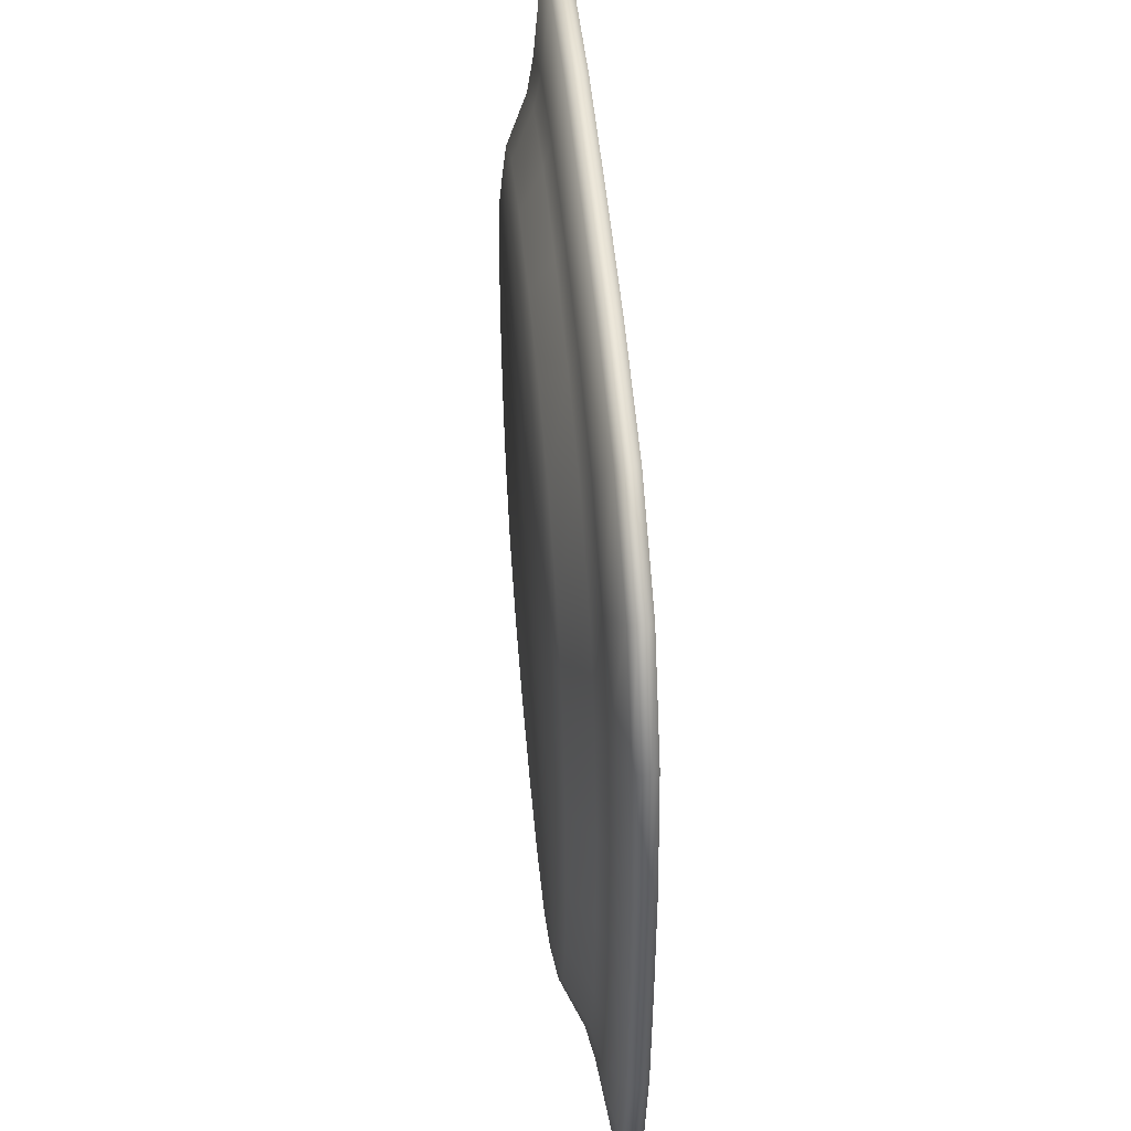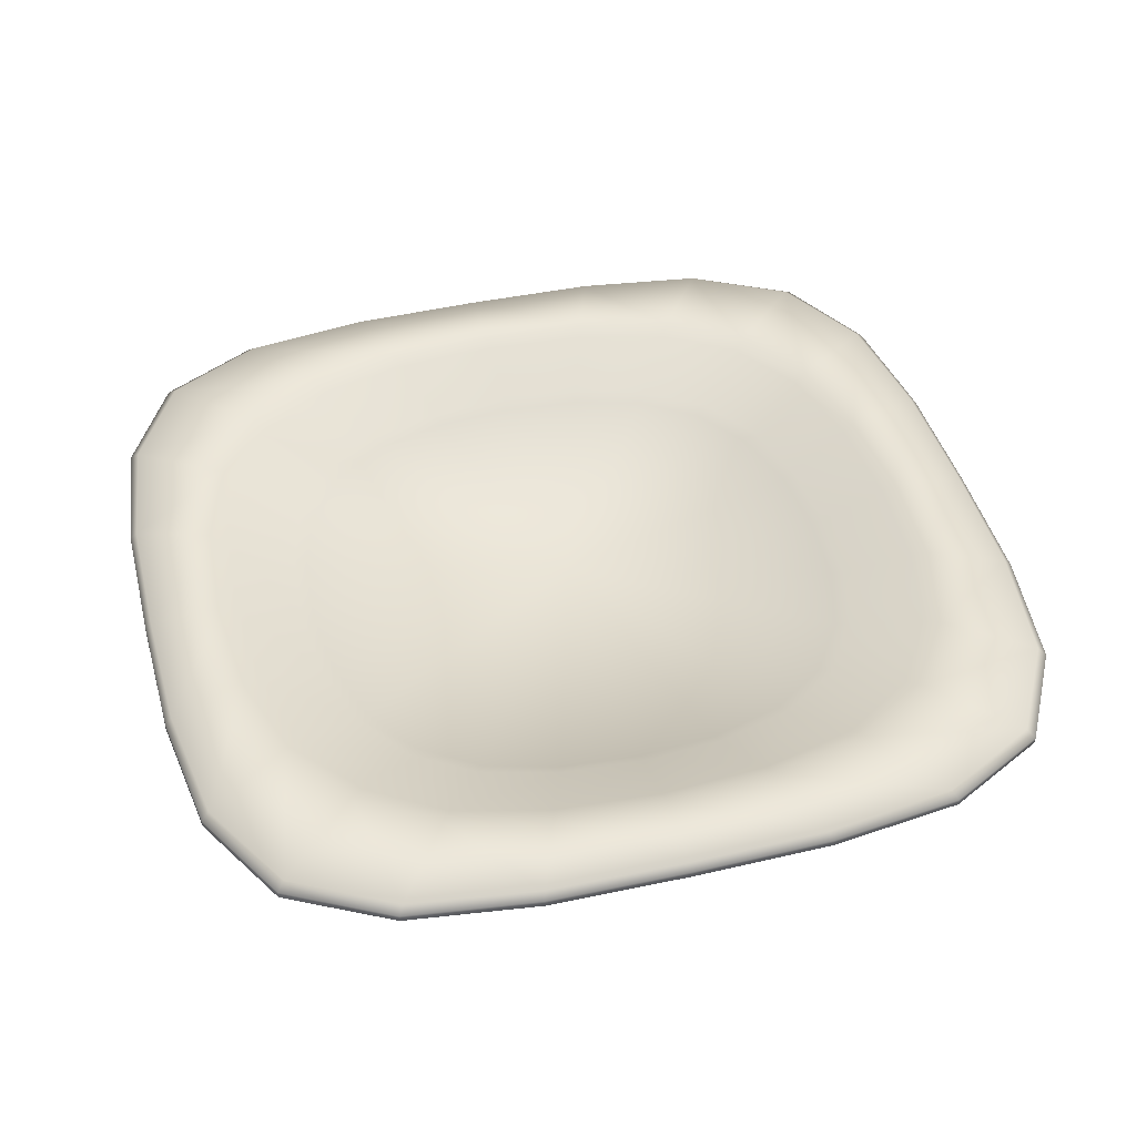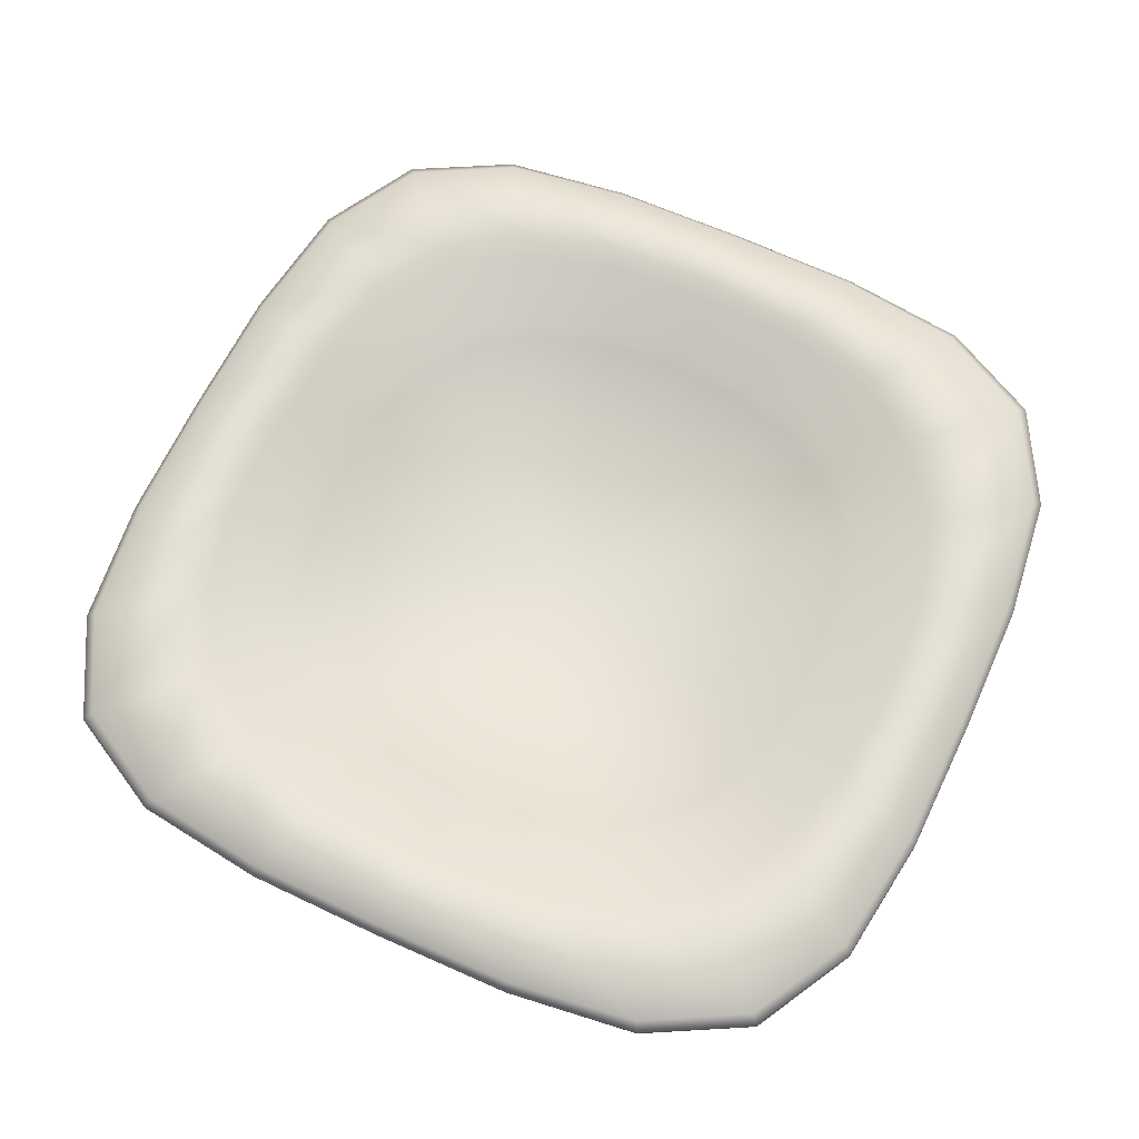
<metadata>
{"format":"obj","ext":"obj","renderer":"f3d","projection":"perspective","resolution":1024,"background":"white","views":[{"elev":49.8,"azim":-95.0,"up":"+Y"},{"elev":43.6,"azim":-104.8,"up":"+Z"},{"elev":64.7,"azim":-155.0,"up":"+Z"}]}
</metadata>
<code>
o MeshPlate_23_0_GeomSubset_0
v -0.06449 0.1019 -0.103
v -0.03323 0.1062 -0.103
v 0 0.1068 -0.103
v 0.03323 0.1062 -0.103
v 0.06449 0.1019 -0.103
v 0.08868 0.08868 -0.103
v 0.1019 0.06449 -0.103
v 0.1062 0.03323 -0.103
v 0.1068 0 -0.103
v 0.1062 -0.03323 -0.103
v 0.1019 -0.06449 -0.103
v 0.08868 -0.08868 -0.103
v 0.06449 -0.1019 -0.103
v 0.03323 -0.1062 -0.103
v 0 -0.1068 -0.103
v -0.03323 -0.1062 -0.103
v -0.06449 -0.1019 -0.103
v -0.08868 -0.08868 -0.103
v -0.1019 -0.06449 -0.103
v -0.1062 -0.03323 -0.103
v -0.1068 0 -0.103
v -0.1062 0.03323 -0.103
v -0.1019 0.06449 -0.103
v -0.08868 0.08868 -0.103
v -0.06449 0.1019 -0.09817
v -0.03323 0.1062 -0.09817
v 0 0.1068 -0.09817
v 0.03323 0.1062 -0.09817
v 0.06449 0.1019 -0.09817
v 0.08868 0.08868 -0.09817
v 0.1019 0.06449 -0.09817
v 0.1062 0.03323 -0.09817
v 0.1068 0 -0.09817
v 0.1062 -0.03323 -0.09817
v 0.1019 -0.06449 -0.09817
v 0.08868 -0.08868 -0.09817
v 0.06449 -0.1019 -0.09817
v 0.03323 -0.1062 -0.09817
v 0 -0.1068 -0.09817
v -0.03323 -0.1062 -0.09817
v -0.06449 -0.1019 -0.09817
v -0.08868 -0.08868 -0.09817
v -0.1019 -0.06449 -0.09817
v -0.1062 -0.03323 -0.09817
v -0.1068 0 -0.09817
v -0.1062 0.03323 -0.09817
v -0.1019 0.06449 -0.09817
v -0.08868 0.08868 -0.09817
v 0 0 -0.1141
v 0 0 -0.1062
v -0.09043 -0.09043 -0.09978
v -0.06573 -0.1038 -0.09978
v -0.03379 -0.1079 -0.09978
v 0 -0.1083 -0.09978
v 0.03379 -0.1079 -0.09978
v 0.06573 -0.1038 -0.09978
v 0.09043 -0.09043 -0.09978
v 0.1038 -0.06573 -0.09978
v 0.1079 -0.03379 -0.09978
v 0.1083 0 -0.09978
v 0.1079 0.03379 -0.09978
v 0.1038 0.06573 -0.09978
v 0.09043 0.09043 -0.09978
v 0.06573 0.1038 -0.09978
v 0.03379 0.1079 -0.09978
v 0 0.1083 -0.09978
v -0.03379 0.1079 -0.09978
v -0.06573 0.1038 -0.09978
v -0.09043 0.09043 -0.09978
v -0.1038 0.06573 -0.09978
v -0.1079 0.03379 -0.09978
v -0.1083 0 -0.09978
v -0.1079 -0.03379 -0.09978
v -0.1038 -0.06573 -0.09978
v -0.09043 -0.09043 -0.1014
v -0.06573 -0.1038 -0.1014
v -0.03379 -0.1079 -0.1014
v 0 -0.1083 -0.1014
v 0.03379 -0.1079 -0.1014
v 0.06573 -0.1038 -0.1014
v 0.09043 -0.09043 -0.1014
v 0.1038 -0.06573 -0.1014
v 0.1079 -0.03379 -0.1014
v 0.1083 0 -0.1014
v 0.1079 0.03379 -0.1014
v 0.1038 0.06573 -0.1014
v 0.09043 0.09043 -0.1014
v 0.06573 0.1038 -0.1014
v 0.03379 0.1079 -0.1014
v 0 0.1083 -0.1014
v -0.03379 0.1079 -0.1014
v -0.06573 0.1038 -0.1014
v -0.09043 0.09043 -0.1014
v -0.1038 0.06573 -0.1014
v -0.1079 0.03379 -0.1014
v -0.1083 0 -0.1014
v -0.1079 -0.03379 -0.1014
v -0.1038 -0.06573 -0.1014
v -0.04591 0.07454 -0.1127
v -0.04211 0.06885 -0.1141
v -0.02405 0.08026 -0.1127
v -0.02207 0.07455 -0.1141
v 0 0.0819 -0.1127
v 0 0.07625 -0.1141
v 0.02405 0.08026 -0.1127
v 0.02207 0.07455 -0.1141
v 0.04591 0.07454 -0.1127
v 0.04211 0.06885 -0.1141
v 0.06323 0.06323 -0.1127
v 0.05811 0.05811 -0.1141
v 0.07454 0.04591 -0.1127
v 0.06885 0.04211 -0.1141
v 0.08026 0.02405 -0.1127
v 0.07455 0.02207 -0.1141
v 0.0819 0 -0.1127
v 0.07625 0 -0.1141
v 0.08026 -0.02405 -0.1127
v 0.07455 -0.02207 -0.1141
v 0.07454 -0.04591 -0.1127
v 0.06885 -0.04211 -0.1141
v 0.06323 -0.06323 -0.1127
v 0.05811 -0.05811 -0.1141
v 0.04591 -0.07454 -0.1127
v 0.04211 -0.06885 -0.1141
v 0.02405 -0.08026 -0.1127
v 0.02207 -0.07455 -0.1141
v 0 -0.0819 -0.1127
v 0 -0.07625 -0.1141
v -0.02405 -0.08026 -0.1127
v -0.02207 -0.07455 -0.1141
v -0.04591 -0.07454 -0.1127
v -0.04211 -0.06885 -0.1141
v -0.06323 -0.06323 -0.1127
v -0.05811 -0.05811 -0.1141
v -0.07454 -0.04591 -0.1127
v -0.06885 -0.04211 -0.1141
v -0.08026 -0.02405 -0.1127
v -0.07455 -0.02207 -0.1141
v -0.0819 0 -0.1127
v -0.07625 0 -0.1141
v -0.08026 0.02405 -0.1127
v -0.07455 0.02207 -0.1141
v -0.07454 0.04591 -0.1127
v -0.06885 0.04211 -0.1141
v -0.06323 0.06323 -0.1127
v -0.05811 0.05811 -0.1141
v -0.08872 0.05552 -0.1058
v -0.08295 0.0516 -0.1076
v -0.08852 0.02696 -0.1076
v -0.09405 0.02893 -0.1058
v -0.08998 0 -0.1076
v -0.0953 0 -0.1058
v -0.08852 -0.02696 -0.1076
v -0.09405 -0.02893 -0.1058
v -0.08295 -0.0516 -0.1076
v -0.08872 -0.05552 -0.1058
v -0.07091 -0.07091 -0.1076
v -0.07625 -0.07625 -0.1058
v -0.0516 -0.08295 -0.1076
v -0.05552 -0.08872 -0.1058
v -0.02696 -0.08852 -0.1076
v -0.02893 -0.09405 -0.1058
v 0 -0.08998 -0.1076
v -1e-06 -0.0953 -0.1058
v 0.02696 -0.08852 -0.1076
v 0.02893 -0.09405 -0.1058
v 0.0516 -0.08295 -0.1076
v 0.05552 -0.08872 -0.1058
v 0.07091 -0.07091 -0.1076
v 0.07625 -0.07625 -0.1058
v 0.08295 -0.0516 -0.1076
v 0.08872 -0.05552 -0.1058
v 0.08852 -0.02696 -0.1076
v 0.09405 -0.02893 -0.1058
v 0.08998 0 -0.1076
v 0.0953 1e-06 -0.1058
v 0.08852 0.02696 -0.1076
v 0.09405 0.02893 -0.1058
v 0.08295 0.0516 -0.1076
v 0.08872 0.05552 -0.1058
v 0.07091 0.07091 -0.1076
v 0.07625 0.07625 -0.1058
v 0.0516 0.08295 -0.1076
v 0.05552 0.08872 -0.1058
v 0.02696 0.08852 -0.1076
v 0.02893 0.09405 -0.1058
v 0 0.08998 -0.1076
v 0 0.0953 -0.1058
v -0.02696 0.08852 -0.1076
v -0.02893 0.09405 -0.1058
v -0.0516 0.08295 -0.1076
v -0.05552 0.08872 -0.1058
v -0.07091 0.07091 -0.1076
v -0.07625 0.07625 -0.1058
v -0.0386 0.06293 -0.1048
v -0.03669 0.06005 -0.1062
v -0.05322 0.05322 -0.1048
v -0.05065 0.05065 -0.1062
v -0.04838 0.0782 -0.09852
v -0.05062 0.08151 -0.09718
v -0.06656 0.06656 -0.09852
v -0.06958 0.06958 -0.09718
v -0.02532 0.08389 -0.09852
v -0.02647 0.08712 -0.09718
v -0.02022 0.06798 -0.1048
v -0.01923 0.06508 -0.1062
v 0 0.08547 -0.09852
v 0 0.08861 -0.09718
v 1e-06 0.06947 -0.1048
v 0 0.06659 -0.1062
v 0.02532 0.08389 -0.09852
v 0.02647 0.08712 -0.09718
v 0.02022 0.06798 -0.1048
v 0.01923 0.06508 -0.1062
v 0.04838 0.0782 -0.09852
v 0.05062 0.08151 -0.09718
v 0.0386 0.06293 -0.1048
v 0.03669 0.06005 -0.1062
v 0.06656 0.06656 -0.09852
v 0.06958 0.06958 -0.09718
v 0.05322 0.05322 -0.1048
v 0.05065 0.05065 -0.1062
v 0.0782 0.04838 -0.09852
v 0.08151 0.05062 -0.09718
v 0.06293 0.0386 -0.1048
v 0.06005 0.03669 -0.1062
v 0.08389 0.02532 -0.09852
v 0.08712 0.02647 -0.09718
v 0.06798 0.02022 -0.1048
v 0.06508 0.01923 -0.1062
v 0.08547 0 -0.09852
v 0.08861 0 -0.09718
v 0.06948 0 -0.1048
v 0.06659 0 -0.1062
v 0.08389 -0.02532 -0.09852
v 0.08712 -0.02647 -0.09718
v 0.06798 -0.02022 -0.1048
v 0.06508 -0.01923 -0.1062
v 0.0782 -0.04838 -0.09852
v 0.08151 -0.05062 -0.09718
v 0.06293 -0.0386 -0.1048
v 0.06005 -0.03669 -0.1062
v 0.06656 -0.06656 -0.09852
v 0.06958 -0.06958 -0.09718
v 0.05322 -0.05322 -0.1048
v 0.05065 -0.05065 -0.1062
v 0.04838 -0.0782 -0.09852
v 0.05062 -0.08151 -0.09718
v 0.0386 -0.06293 -0.1048
v 0.03669 -0.06005 -0.1062
v 0.02532 -0.08389 -0.09852
v 0.02647 -0.08712 -0.09718
v 0.02022 -0.06798 -0.1048
v 0.01923 -0.06508 -0.1062
v 0 -0.08547 -0.09852
v 0 -0.08861 -0.09718
v 0 -0.06948 -0.1048
v 0 -0.06659 -0.1062
v -0.02532 -0.08389 -0.09852
v -0.02647 -0.08712 -0.09718
v -0.02022 -0.06798 -0.1048
v -0.01923 -0.06508 -0.1062
v -0.04838 -0.0782 -0.09852
v -0.05062 -0.08151 -0.09718
v -0.0386 -0.06293 -0.1048
v -0.03669 -0.06005 -0.1062
v -0.06656 -0.06656 -0.09852
v -0.06958 -0.06958 -0.09718
v -0.05322 -0.05322 -0.1048
v -0.05065 -0.05065 -0.1062
v -0.0782 -0.04838 -0.09852
v -0.08151 -0.05062 -0.09718
v -0.06293 -0.0386 -0.1048
v -0.06005 -0.03669 -0.1062
v -0.08389 -0.02532 -0.09852
v -0.08712 -0.02647 -0.09718
v -0.06798 -0.02022 -0.1048
v -0.06508 -0.01923 -0.1062
v -0.08547 0 -0.09852
v -0.08861 0 -0.09718
v -0.06948 0 -0.1048
v -0.06659 0 -0.1062
v -0.08389 0.02532 -0.09852
v -0.08712 0.02647 -0.09718
v -0.06798 0.02022 -0.1048
v -0.06508 0.01923 -0.1062
v -0.0782 0.04838 -0.09852
v -0.08151 0.05062 -0.09718
v -0.06293 0.0386 -0.1048
v -0.06005 0.03669 -0.1062
v -0.06451 0.102 -0.09799
v -0.03323 0.1063 -0.098
v 0 0.1069 -0.098
v 0.03323 0.1063 -0.098
v 0.06451 0.102 -0.09799
v 0.08872 0.08872 -0.09799
v 0.102 0.06451 -0.09799
v 0.1063 0.03323 -0.098
v 0.1069 0 -0.098
v 0.1063 -0.03323 -0.098
v 0.102 -0.06451 -0.09799
v 0.08872 -0.08872 -0.09799
v 0.06451 -0.102 -0.09799
v 0.03323 -0.1063 -0.098
v 0 -0.1069 -0.098
v -0.03323 -0.1063 -0.098
v -0.06451 -0.102 -0.09799
v -0.08872 -0.08872 -0.09799
v -0.102 -0.06451 -0.09799
v -0.1063 -0.03323 -0.098
v -0.1069 0 -0.098
v -0.1063 0.03323 -0.098
v -0.102 0.06451 -0.09799
v -0.08872 0.08872 -0.09799
v 0 0 -0.106
v -0.0905 -0.0905 -0.09962
v -0.06576 -0.1039 -0.09963
v -0.0338 -0.108 -0.09964
v 0 -0.1085 -0.09965
v 0.0338 -0.108 -0.09964
v 0.06577 -0.1039 -0.09963
v 0.0905 -0.0905 -0.09962
v 0.1039 -0.06577 -0.09963
v 0.108 -0.0338 -0.09964
v 0.1085 0 -0.09965
v 0.108 0.0338 -0.09964
v 0.1039 0.06577 -0.09963
v 0.0905 0.0905 -0.09962
v 0.06576 0.1039 -0.09963
v 0.0338 0.108 -0.09964
v 0 0.1085 -0.09965
v -0.0338 0.108 -0.09964
v -0.06577 0.1039 -0.09963
v -0.0905 0.0905 -0.09962
v -0.1039 0.06577 -0.09963
v -0.108 0.0338 -0.09964
v -0.1085 0 -0.09965
v -0.108 -0.0338 -0.09964
v -0.1039 -0.06577 -0.09963
v -0.03857 0.06287 -0.1046
v -0.03667 0.06002 -0.106
v -0.05317 0.05317 -0.1046
v -0.05062 0.05062 -0.106
v -0.04836 0.07815 -0.09835
v -0.05061 0.08148 -0.09699
v -0.06652 0.06652 -0.09835
v -0.06956 0.06956 -0.09699
v -0.02531 0.08382 -0.09835
v -0.02646 0.08709 -0.09699
v -0.02021 0.06791 -0.1046
v -0.01922 0.06504 -0.106
v 0 0.08539 -0.09835
v 0 0.08858 -0.09699
v 1e-06 0.0694 -0.1046
v 0 0.06655 -0.106
v 0.02531 0.08382 -0.09835
v 0.02646 0.08709 -0.09699
v 0.02021 0.06792 -0.1046
v 0.01922 0.06504 -0.106
v 0.04836 0.07815 -0.09835
v 0.05061 0.08148 -0.09699
v 0.03857 0.06287 -0.1046
v 0.03667 0.06002 -0.106
v 0.06652 0.06652 -0.09835
v 0.06956 0.06956 -0.09699
v 0.05317 0.05317 -0.1046
v 0.05062 0.05062 -0.106
v 0.07815 0.04836 -0.09835
v 0.08148 0.05061 -0.09699
v 0.06287 0.03857 -0.1046
v 0.06002 0.03667 -0.106
v 0.08382 0.02531 -0.09835
v 0.08709 0.02646 -0.09699
v 0.06792 0.02021 -0.1046
v 0.06504 0.01922 -0.106
v 0.08539 0 -0.09835
v 0.08858 0 -0.09699
v 0.0694 0 -0.1046
v 0.06655 0 -0.106
v 0.08382 -0.02531 -0.09835
v 0.08709 -0.02646 -0.09699
v 0.06791 -0.02021 -0.1046
v 0.06504 -0.01922 -0.106
v 0.07815 -0.04836 -0.09835
v 0.08148 -0.05061 -0.09699
v 0.06287 -0.03857 -0.1046
v 0.06002 -0.03667 -0.106
v 0.06652 -0.06652 -0.09835
v 0.06956 -0.06956 -0.09699
v 0.05317 -0.05317 -0.1046
v 0.05062 -0.05062 -0.106
v 0.04836 -0.07815 -0.09835
v 0.05061 -0.08148 -0.09699
v 0.03857 -0.06287 -0.1046
v 0.03667 -0.06002 -0.106
v 0.02531 -0.08382 -0.09835
v 0.02646 -0.08709 -0.09699
v 0.02021 -0.06791 -0.1046
v 0.01922 -0.06504 -0.106
v 0 -0.08539 -0.09835
v 0 -0.08858 -0.09699
v 0 -0.0694 -0.1046
v 0 -0.06655 -0.106
v -0.02531 -0.08382 -0.09835
v -0.02646 -0.08709 -0.09699
v -0.02021 -0.06791 -0.1046
v -0.01922 -0.06504 -0.106
v -0.04836 -0.07815 -0.09835
v -0.05061 -0.08148 -0.09699
v -0.03857 -0.06287 -0.1046
v -0.03667 -0.06002 -0.106
v -0.06652 -0.06652 -0.09835
v -0.06956 -0.06956 -0.09699
v -0.05317 -0.05317 -0.1046
v -0.05062 -0.05062 -0.106
v -0.07815 -0.04836 -0.09835
v -0.08148 -0.05061 -0.09699
v -0.06287 -0.03857 -0.1046
v -0.06002 -0.03667 -0.106
v -0.08382 -0.02531 -0.09835
v -0.08709 -0.02646 -0.09699
v -0.06791 -0.02021 -0.1046
v -0.06504 -0.01922 -0.106
v -0.08539 0 -0.09835
v -0.08858 0 -0.09699
v -0.0694 0 -0.1046
v -0.06655 0 -0.106
v -0.08382 0.02531 -0.09835
v -0.08709 0.02646 -0.09699
v -0.06791 0.02021 -0.1046
v -0.06504 0.01922 -0.106
v -0.07815 0.04836 -0.09835
v -0.08148 0.05061 -0.09699
v -0.06287 0.03857 -0.1046
v -0.06002 0.03667 -0.106
f 1 2 91 92
f 2 3 90 91
f 3 4 89 90
f 4 5 88 89
f 5 6 87 88
f 6 7 86 87
f 7 8 85 86
f 8 9 84 85
f 9 10 83 84
f 10 11 82 83
f 11 12 81 82
f 12 13 80 81
f 13 14 79 80
f 14 15 78 79
f 15 16 77 78
f 16 17 76 77
f 17 18 75 76
f 18 19 98 75
f 19 20 97 98
f 20 21 96 97
f 21 22 95 96
f 22 23 94 95
f 23 24 93 94
f 24 1 92 93
f 52 51 42 41
f 53 52 41 40
f 54 53 40 39
f 55 54 39 38
f 56 55 38 37
f 57 56 37 36
f 58 57 36 35
f 59 58 35 34
f 60 59 34 33
f 61 60 33 32
f 62 61 32 31
f 63 62 31 30
f 64 63 30 29
f 65 64 29 28
f 66 65 28 27
f 67 66 27 26
f 68 67 26 25
f 69 68 25 48
f 70 69 48 47
f 71 70 47 46
f 72 71 46 45
f 73 72 45 44
f 74 73 44 43
f 51 74 43 42
f 76 75 51 52
f 77 76 52 53
f 78 77 53 54
f 79 78 54 55
f 80 79 55 56
f 81 80 56 57
f 82 81 57 58
f 83 82 58 59
f 84 83 59 60
f 85 84 60 61
f 86 85 61 62
f 87 86 62 63
f 88 87 63 64
f 89 88 64 65
f 90 89 65 66
f 91 90 66 67
f 92 91 67 68
f 93 92 68 69
f 94 93 69 70
f 95 94 70 71
f 96 95 71 72
f 97 96 72 73
f 98 97 73 74
f 75 98 74 51
f 99 100 102 101
f 100 99 145 146
f 101 102 104 103
f 103 104 106 105
f 105 106 108 107
f 107 108 110 109
f 109 110 112 111
f 111 112 114 113
f 113 114 116 115
f 115 116 118 117
f 117 118 120 119
f 119 120 122 121
f 121 122 124 123
f 123 124 126 125
f 125 126 128 127
f 127 128 130 129
f 129 130 132 131
f 131 132 134 133
f 133 134 136 135
f 135 136 138 137
f 137 138 140 139
f 139 140 142 141
f 141 142 144 143
f 143 144 146 145
f 147 148 193 194
f 148 147 150 149
f 149 150 152 151
f 151 152 154 153
f 153 154 156 155
f 155 156 158 157
f 157 158 160 159
f 159 160 162 161
f 161 162 164 163
f 163 164 166 165
f 165 166 168 167
f 167 168 170 169
f 169 170 172 171
f 171 172 174 173
f 173 174 176 175
f 175 176 178 177
f 177 178 180 179
f 179 180 182 181
f 181 182 184 183
f 183 184 186 185
f 185 186 188 187
f 187 188 190 189
f 189 190 192 191
f 191 192 194 193
f 99 101 189 191
f 101 103 187 189
f 103 105 185 187
f 105 107 183 185
f 107 109 181 183
f 109 111 179 181
f 111 113 177 179
f 113 115 175 177
f 115 117 173 175
f 117 119 171 173
f 119 121 169 171
f 121 123 167 169
f 123 125 165 167
f 125 127 163 165
f 127 129 161 163
f 129 131 159 161
f 131 133 157 159
f 133 135 155 157
f 135 137 153 155
f 137 139 151 153
f 139 141 149 151
f 141 143 148 149
f 143 145 193 148
f 145 99 191 193
f 49 102 100 146
f 104 102 49 106
f 108 106 49 110
f 112 110 49 114
f 116 114 49 118
f 120 118 49 122
f 124 122 49 126
f 128 126 49 130
f 132 130 49 134
f 136 134 49 138
f 140 138 49 142
f 144 142 49 146
f 150 147 23 22
f 152 150 22 21
f 154 152 21 20
f 156 154 20 19
f 158 156 19 18
f 160 158 18 17
f 162 160 17 16
f 164 162 16 15
f 166 164 15 14
f 168 166 14 13
f 170 168 13 12
f 172 170 12 11
f 174 172 11 10
f 176 174 10 9
f 178 176 9 8
f 180 178 8 7
f 182 180 7 6
f 184 182 6 5
f 186 184 5 4
f 188 186 4 3
f 190 188 3 2
f 192 190 2 1
f 194 192 1 24
f 147 194 24 23
f 195 196 198 197
f 196 195 205 206
f 197 198 290 289
f 199 200 204 203
f 200 199 201 202
f 202 201 287 288
f 203 204 208 207
f 206 205 209 210
f 207 208 212 211
f 210 209 213 214
f 211 212 216 215
f 214 213 217 218
f 215 216 220 219
f 218 217 221 222
f 219 220 224 223
f 222 221 225 226
f 223 224 228 227
f 226 225 229 230
f 227 228 232 231
f 230 229 233 234
f 231 232 236 235
f 234 233 237 238
f 235 236 240 239
f 238 237 241 242
f 239 240 244 243
f 242 241 245 246
f 243 244 248 247
f 246 245 249 250
f 247 248 252 251
f 250 249 253 254
f 251 252 256 255
f 254 253 257 258
f 255 256 260 259
f 258 257 261 262
f 259 260 264 263
f 262 261 265 266
f 263 264 268 267
f 266 265 269 270
f 267 268 272 271
f 270 269 273 274
f 271 272 276 275
f 274 273 277 278
f 275 276 280 279
f 278 277 281 282
f 279 280 284 283
f 282 281 285 286
f 283 284 288 287
f 286 285 289 290
f 199 195 197 201
f 195 199 203 205
f 205 203 207 209
f 209 207 211 213
f 213 211 215 217
f 217 215 219 221
f 221 219 223 225
f 225 223 227 229
f 229 227 231 233
f 233 231 235 237
f 237 235 239 241
f 241 239 243 245
f 245 243 247 249
f 249 247 251 253
f 253 251 255 257
f 257 255 259 261
f 261 259 263 265
f 265 263 267 269
f 269 267 271 273
f 273 271 275 277
f 277 275 279 281
f 281 279 283 285
f 285 283 287 289
f 289 287 201 197
f 25 26 204 200
f 26 27 208 204
f 27 28 212 208
f 28 29 216 212
f 29 30 220 216
f 30 31 224 220
f 31 32 228 224
f 32 33 232 228
f 33 34 236 232
f 34 35 240 236
f 35 36 244 240
f 36 37 248 244
f 37 38 252 248
f 38 39 256 252
f 39 40 260 256
f 40 41 264 260
f 41 42 268 264
f 42 43 272 268
f 43 44 276 272
f 44 45 280 276
f 45 46 284 280
f 46 47 288 284
f 47 48 202 288
f 48 25 200 202
f 196 206 50 198
f 50 206 210 214
f 50 214 218 222
f 50 222 226 230
f 50 230 234 238
f 50 238 242 246
f 50 246 250 254
f 50 254 258 262
f 50 262 266 270
f 50 270 274 278
f 50 278 282 286
f 50 286 290 198

</code>
